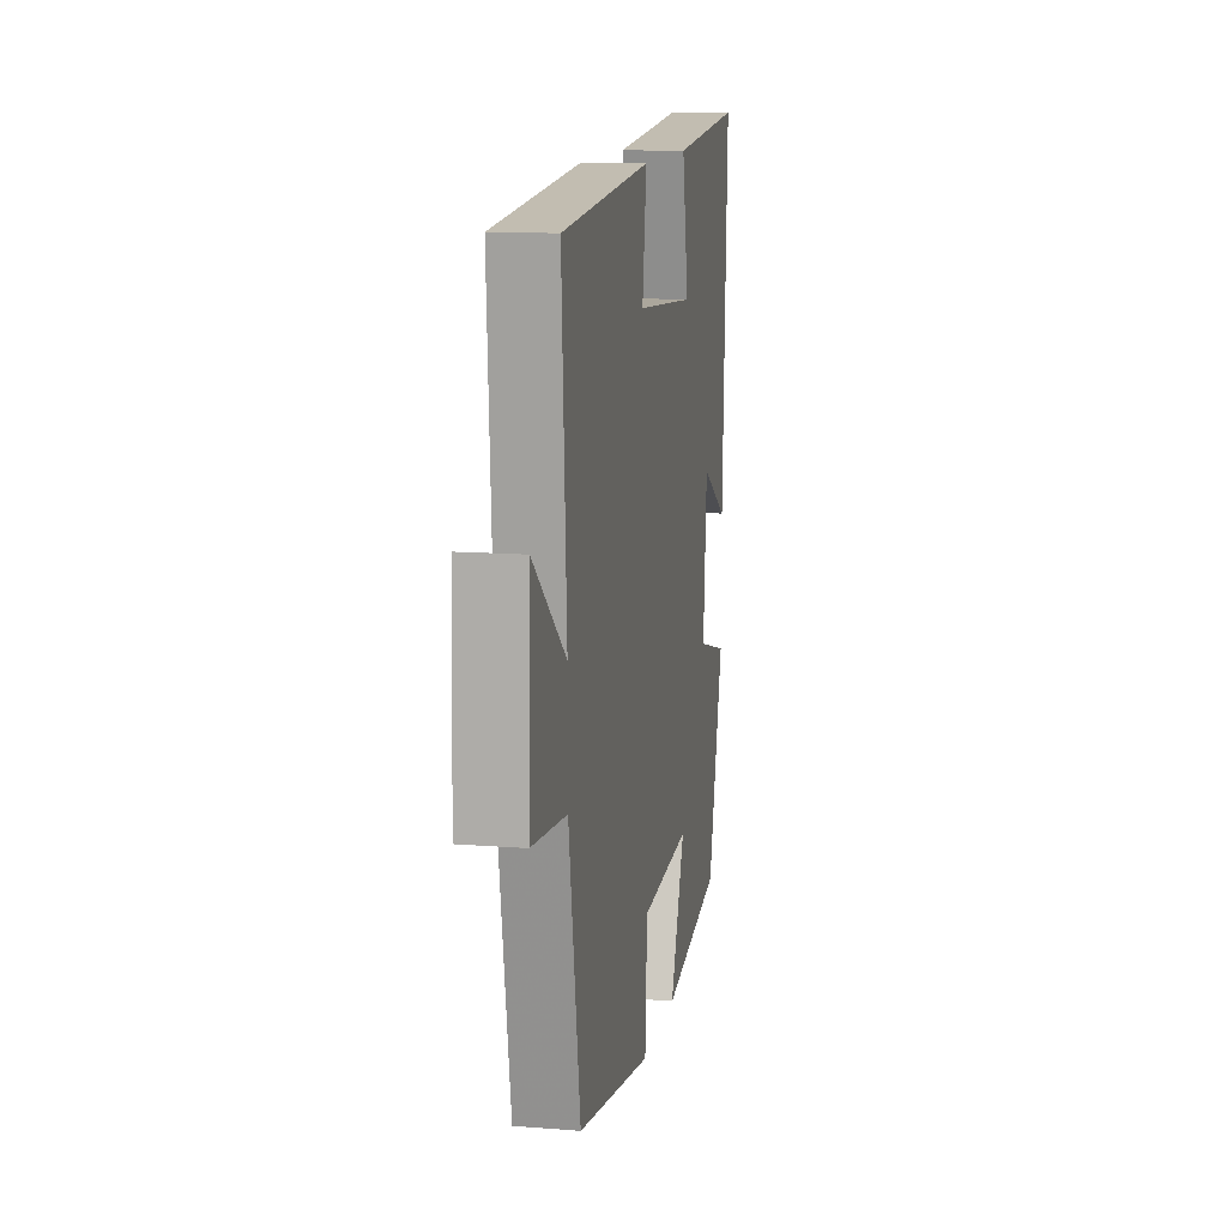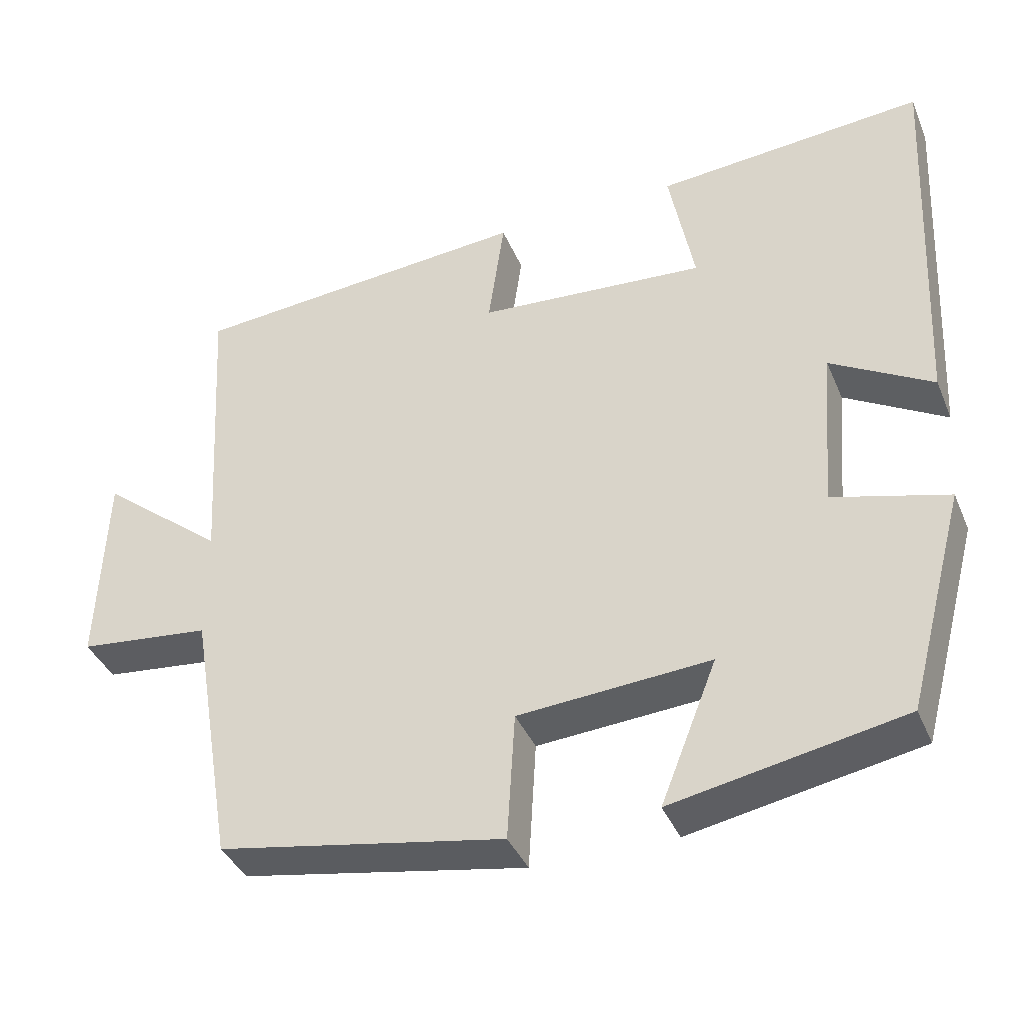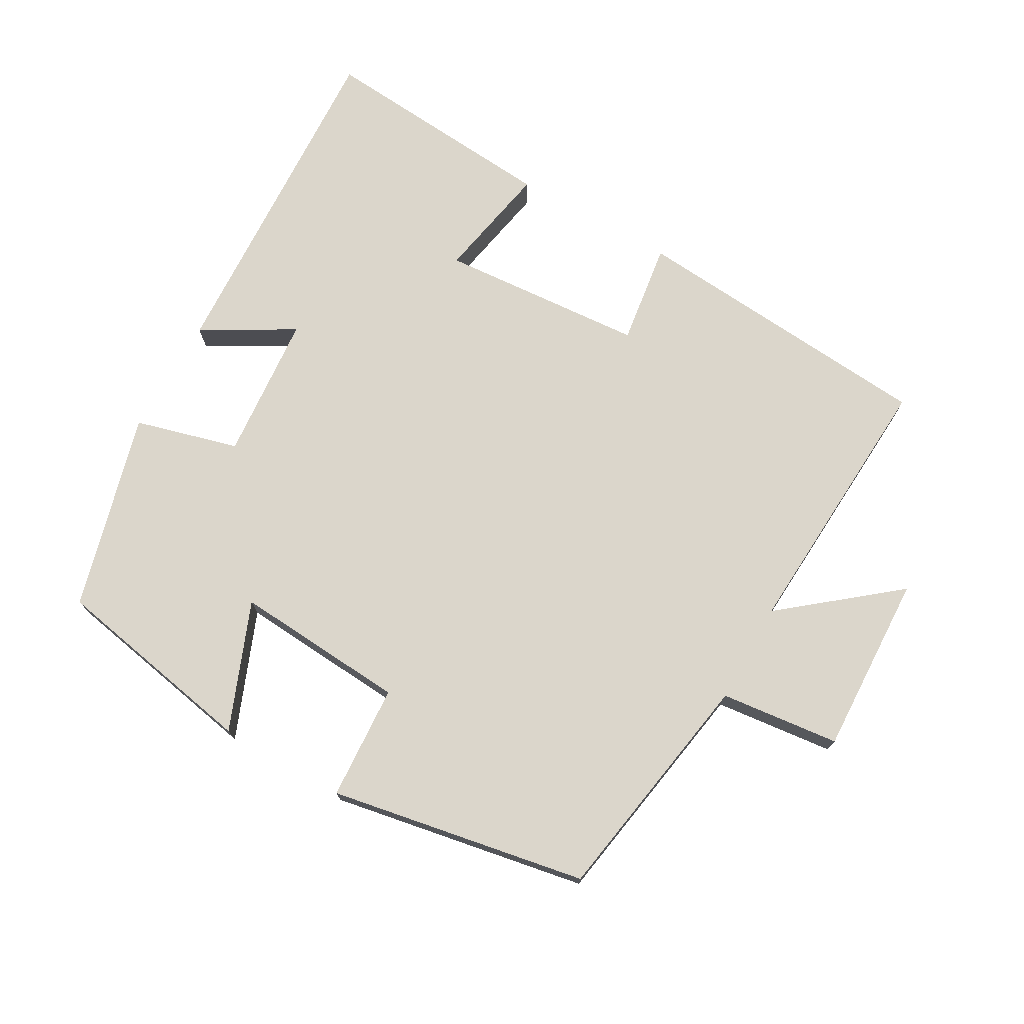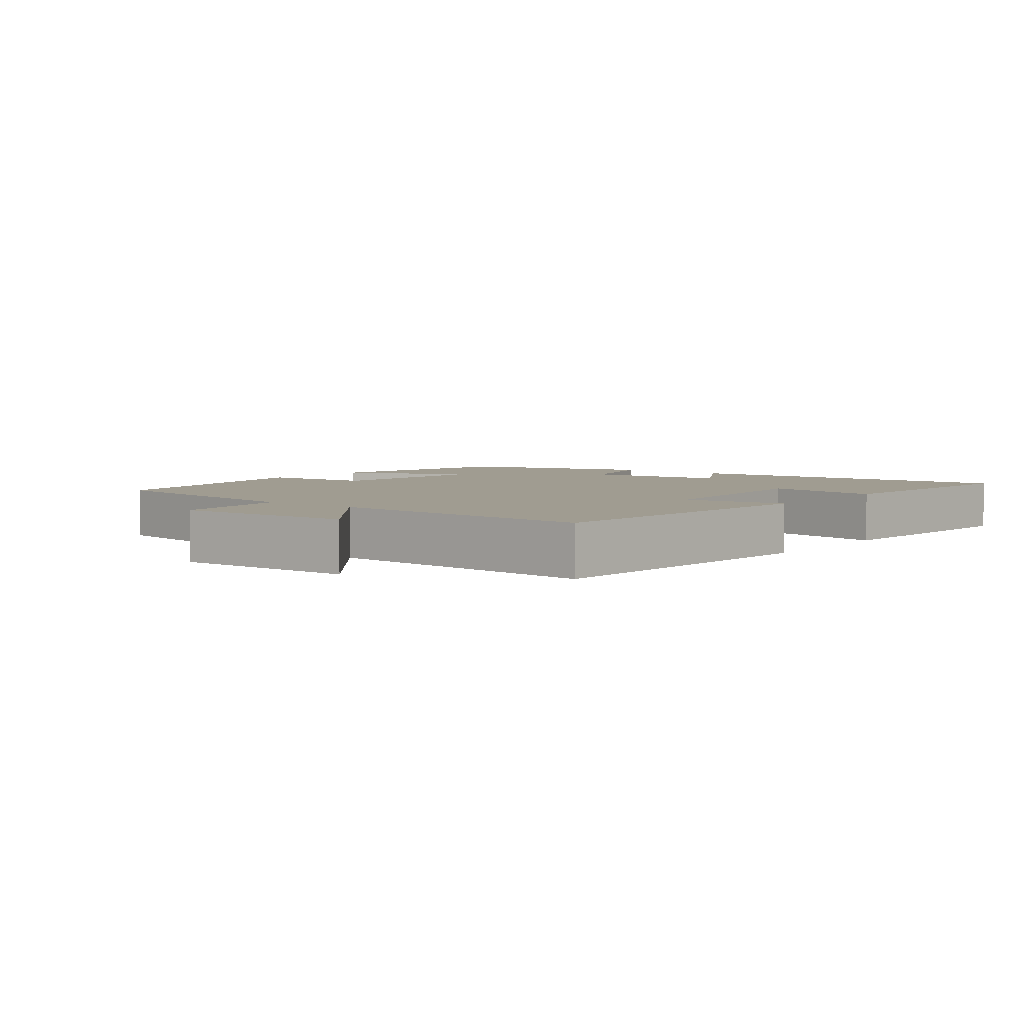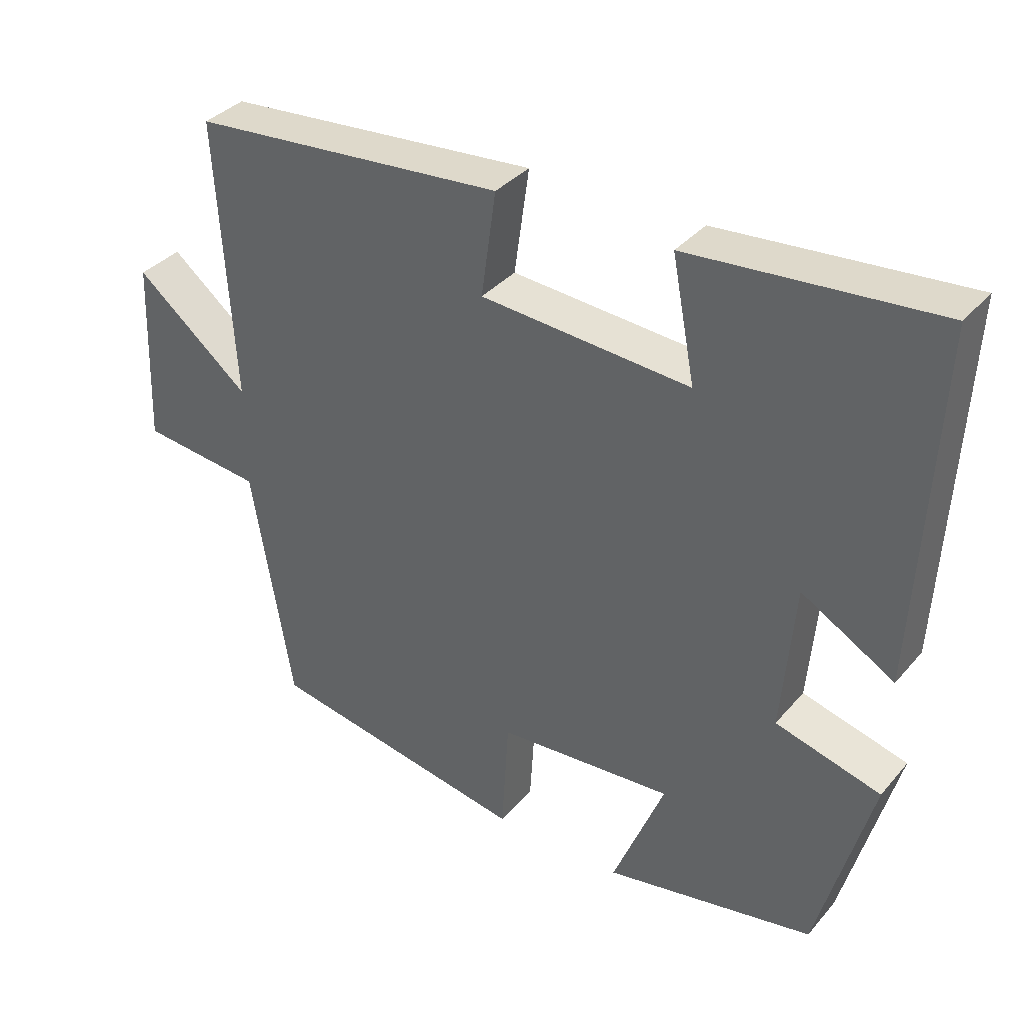
<metadata>
{"format":"obj","ext":"obj","renderer":"f3d","projection":"perspective","resolution":1024,"background":"white","views":[{"elev":12.4,"azim":-79.5,"up":"+Z"},{"elev":-39.0,"azim":21.4,"up":"+Z"},{"elev":73.6,"azim":-150.5,"up":"+Y"},{"elev":4.4,"azim":-52.1,"up":"+Y"},{"elev":35.8,"azim":34.8,"up":"+Z"}]}
</metadata>
<code>
v -0.524 0.07 0.463
v -0.074 0.07 0.5
v -0.095 0.07 0.35
v 0.205 0.07 0.328
v 0.172 0.07 0.5
v 0.525 0.07 0.529
v 0.5 0.07 0.023
v 0.367 0.07 0.1
v 0.349 0.07 -0.114
v 0.5 0.07 -0.155
v 0.423 0.07 -0.443
v 0.121 0.07 -0.5
v 0.195 0.07 -0.314
v -0.057 0.07 -0.332
v -0.067 0.07 -0.5
v -0.442 0.07 -0.432
v -0.5 0.07 -0.087
v -0.674 0.07 -0.068
v -0.664 0.07 0.196
v -0.5 0.07 0.063
v -0.524 0 0.463
v -0.074 0 0.5
v -0.095 0 0.35
v 0.205 0 0.328
v 0.172 0 0.5
v 0.525 0 0.529
v 0.5 0 0.023
v 0.367 0 0.1
v 0.349 0 -0.114
v 0.5 0 -0.155
v 0.423 0 -0.443
v 0.121 0 -0.5
v 0.195 0 -0.314
v -0.057 0 -0.332
v -0.067 0 -0.5
v -0.442 0 -0.432
v -0.5 0 -0.087
v -0.674 0 -0.068
v -0.664 0 0.196
v -0.5 0 0.063
f 17 18 19 20
f 15 16 17 20
f 14 15 20 1
f 13 14 1
f 10 11 12 13
f 9 10 13
f 8 9 13 1
f 5 6 7 8
f 4 5 8
f 3 4 8
f 3 8 1
f 1 2 3
f 40 39 38 37
f 40 37 36 35
f 21 40 35 34
f 21 34 33
f 33 32 31 30
f 33 30 29
f 21 33 29 28
f 28 27 26 25
f 28 25 24
f 28 24 23
f 21 28 23
f 23 22 21
f 1 21 22 2
f 2 22 23 3
f 3 23 24 4
f 4 24 25 5
f 5 25 26 6
f 6 26 27 7
f 7 27 28 8
f 8 28 29 9
f 9 29 30 10
f 10 30 31 11
f 11 31 32 12
f 12 32 33 13
f 13 33 34 14
f 14 34 35 15
f 15 35 36 16
f 16 36 37 17
f 17 37 38 18
f 18 38 39 19
f 19 39 40 20
f 20 40 21 1

</code>
